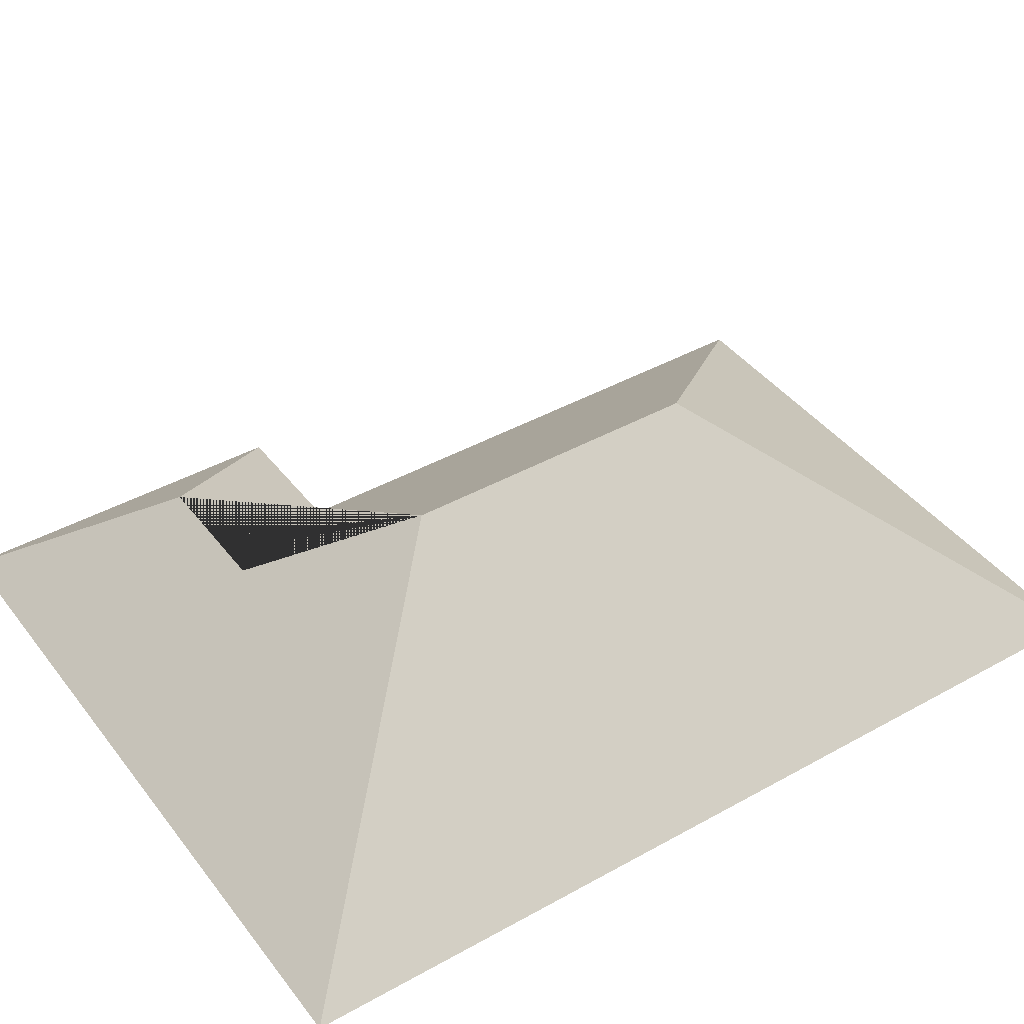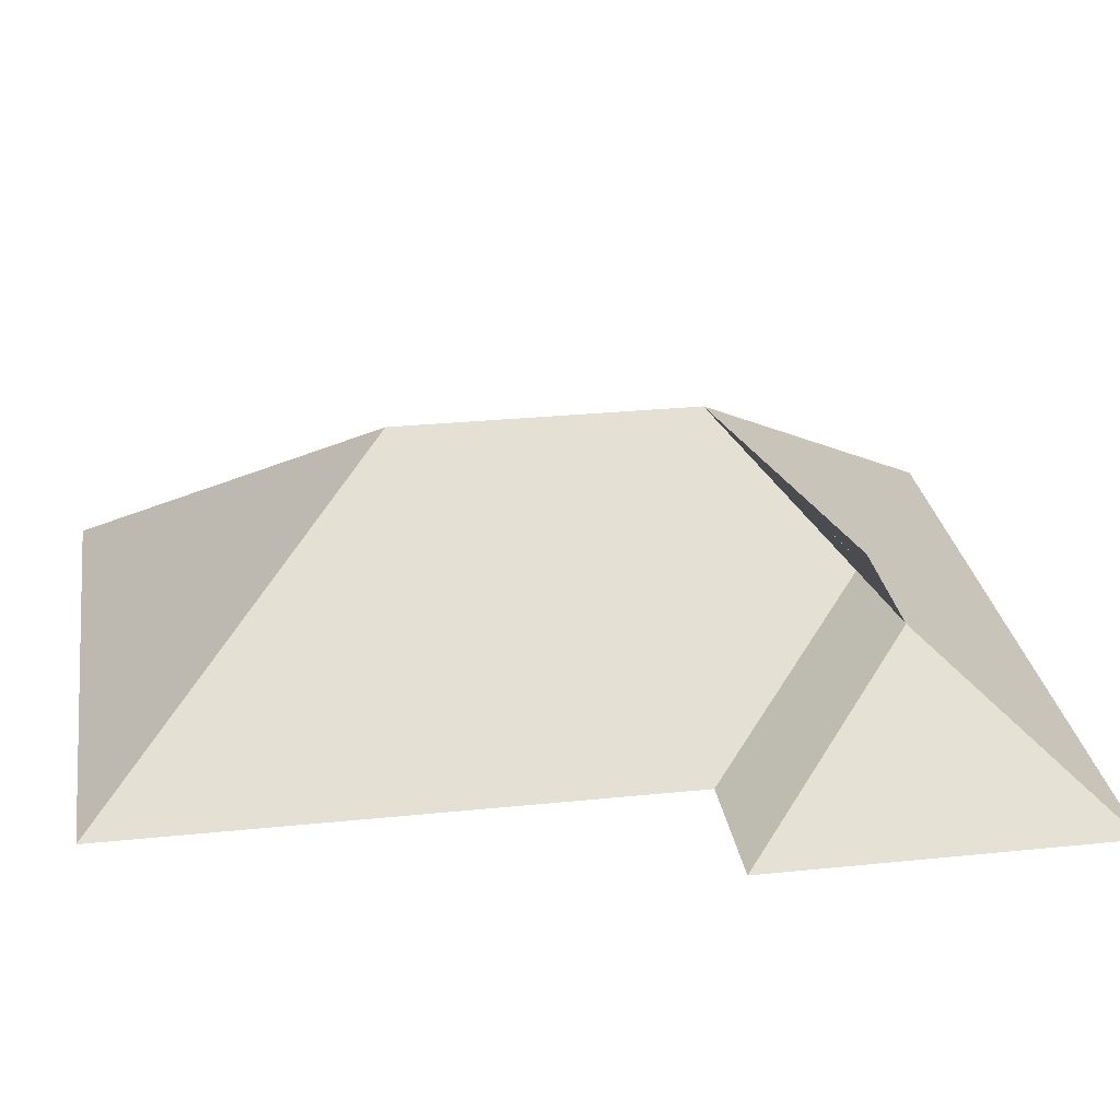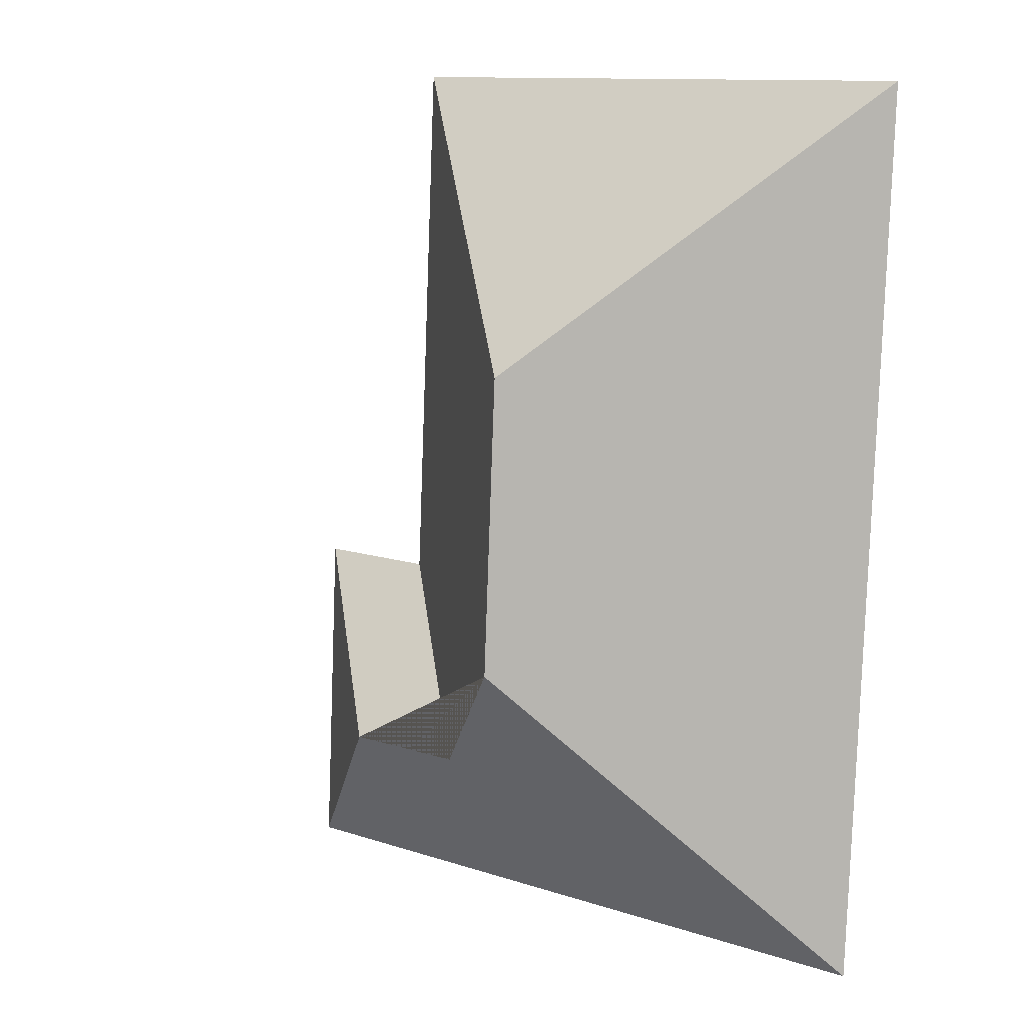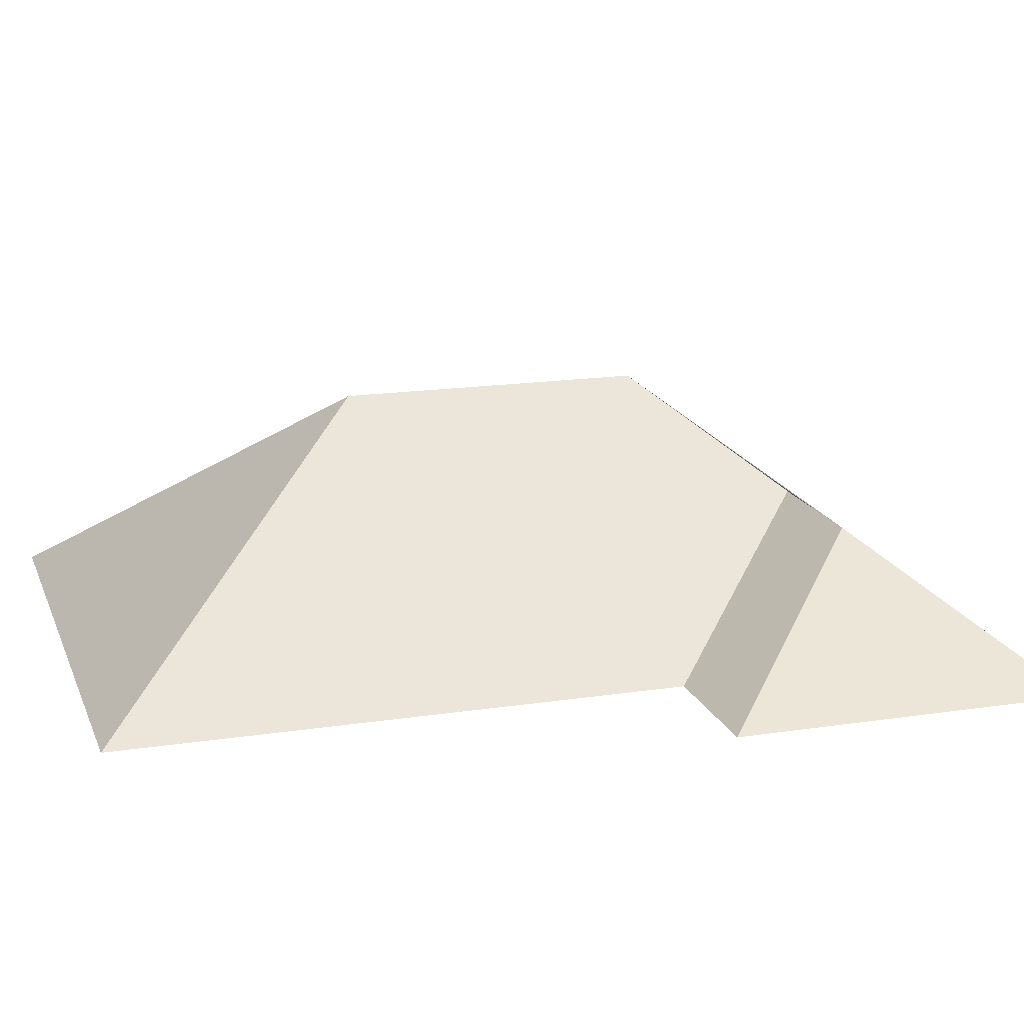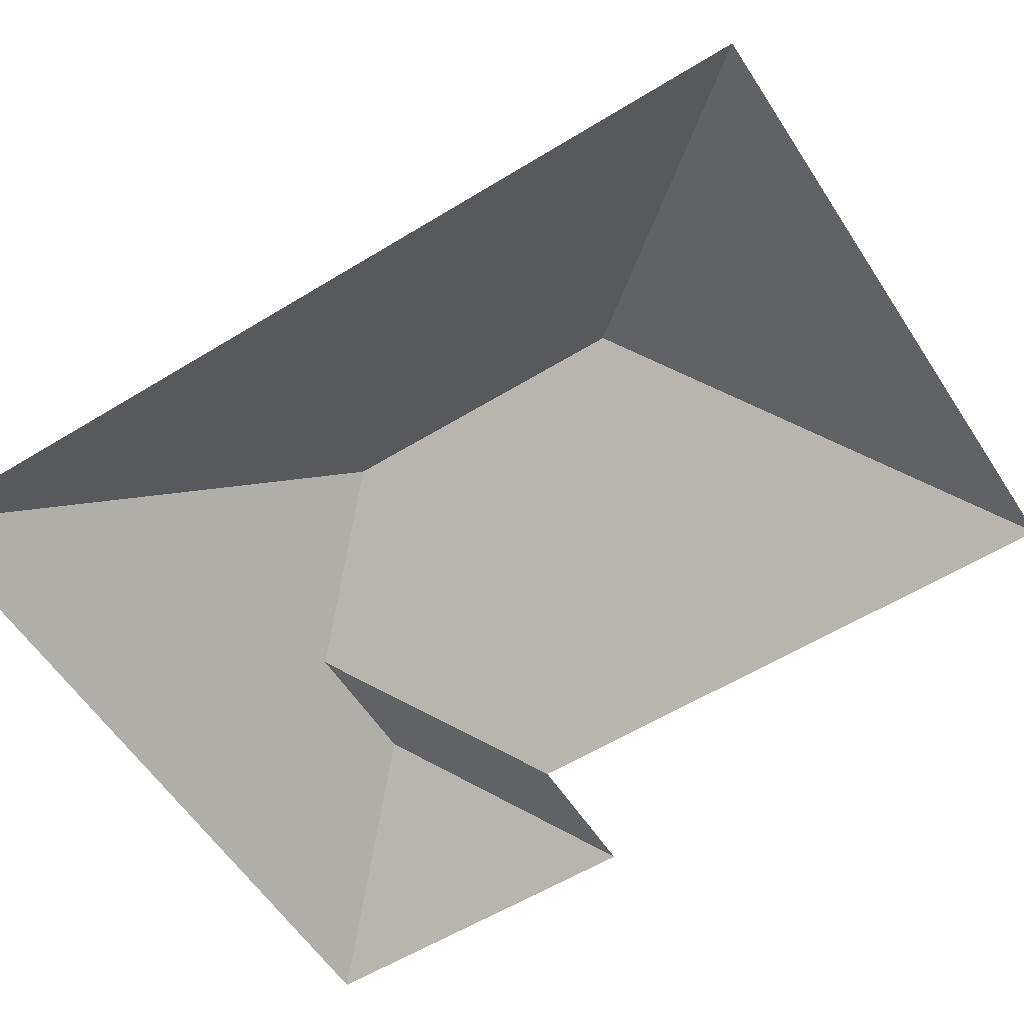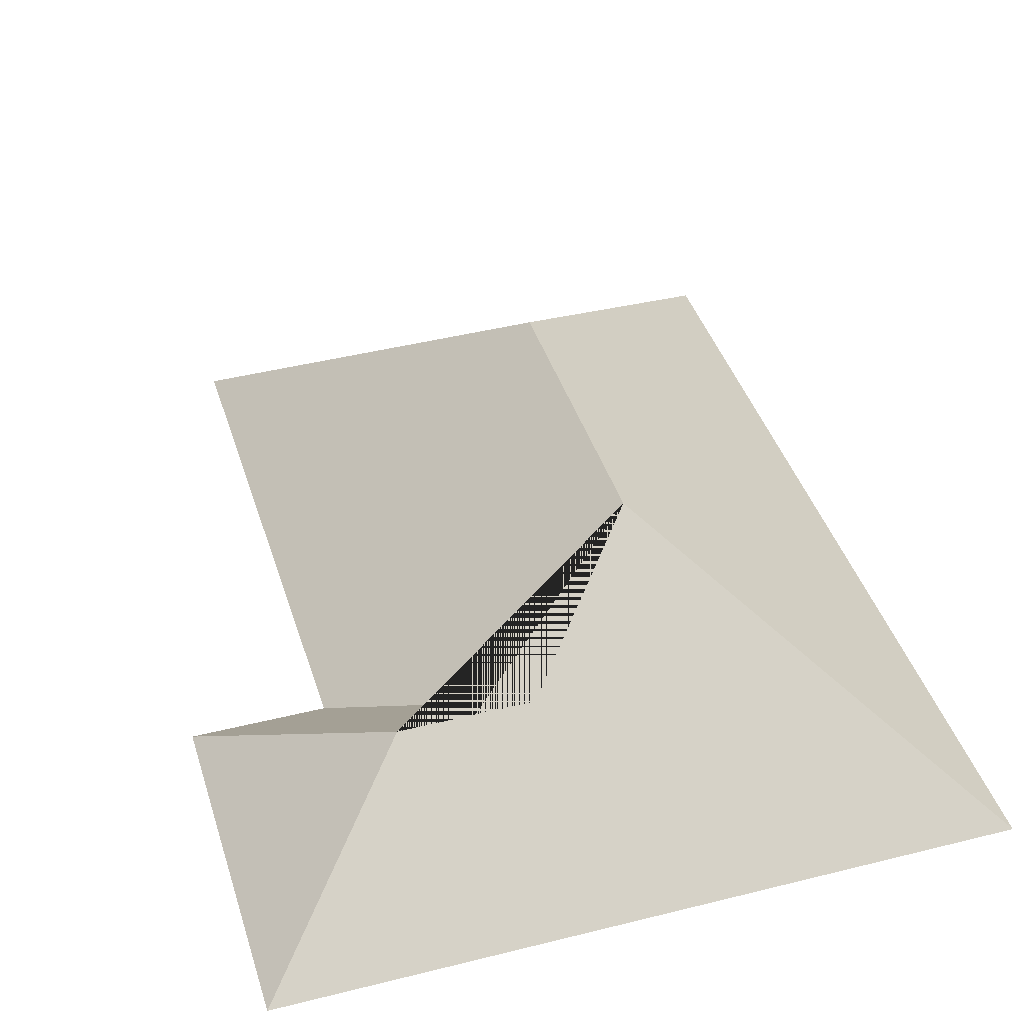
<metadata>
{"format":"obj","ext":"obj","renderer":"f3d","projection":"perspective","resolution":1024,"background":"white","views":[{"elev":41.7,"azim":-126.6,"up":"+Y"},{"elev":28.0,"azim":78.5,"up":"+Y"},{"elev":7.4,"azim":-141.2,"up":"+Z"},{"elev":16.9,"azim":70.3,"up":"+Y"},{"elev":-57.4,"azim":-60.0,"up":"+Y"},{"elev":41.2,"azim":160.5,"up":"+Y"}]}
</metadata>
<code>
o CG10_500_038071_0049_roof
v 23.51 75 -289.1
v 238.5 75 -279.4
v 147 114.6 -232.9
v 186.4 114.6 -231.1
v 107.4 145 -195.8
v 233.8 75 -176.7
v 194.1 75 -178.5
v 103.3 145 -106.4
v 186.6 75 -13.2
v 11.38 75 -21.13
v 23.51 0 -289.1
v 238.5 0 -279.4
v 233.8 0 -176.7
v 194.1 0 -178.5
v 186.6 0 -13.2
v 11.38 0 -21.13
f 10 8 9
f 8 5 3 7 9
f 3 4 6 7
f 4 2 6
f 5 1 2 4 3
f 1 10 8 5

</code>
